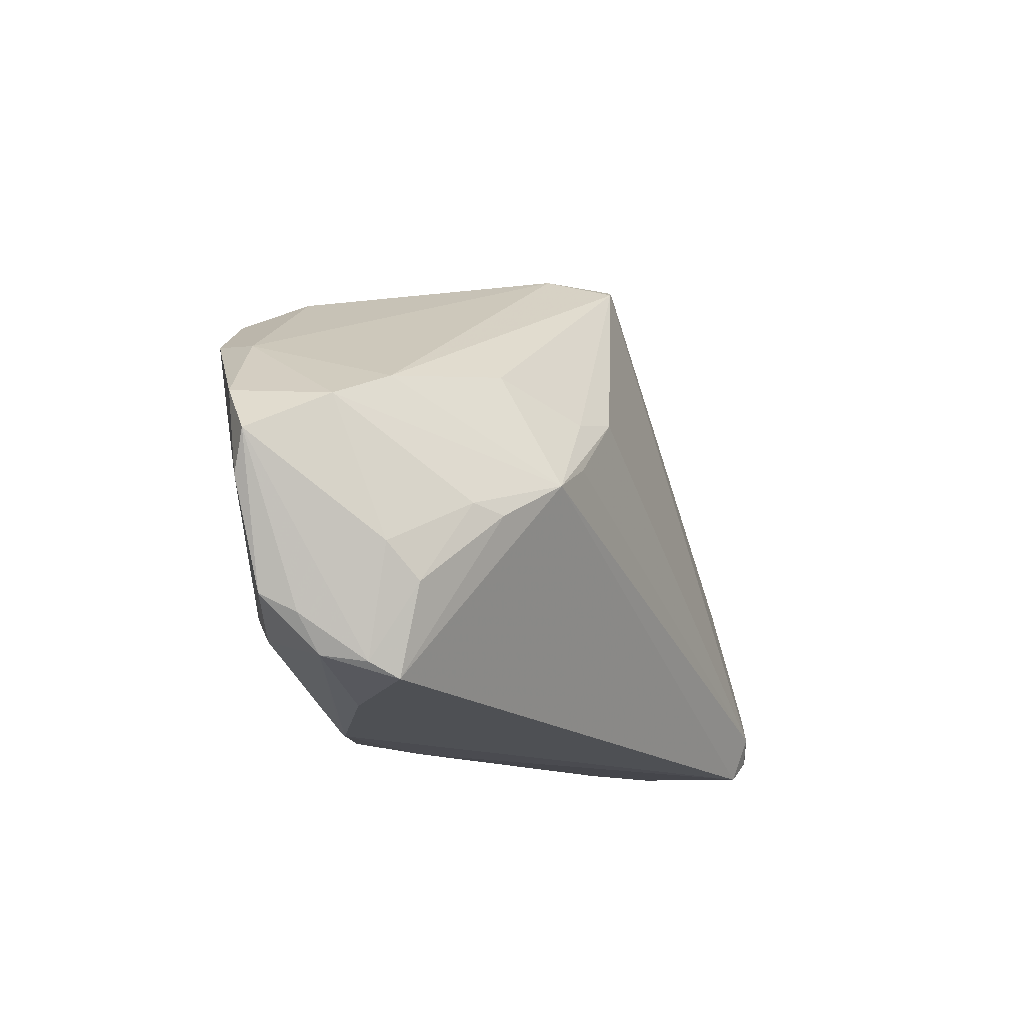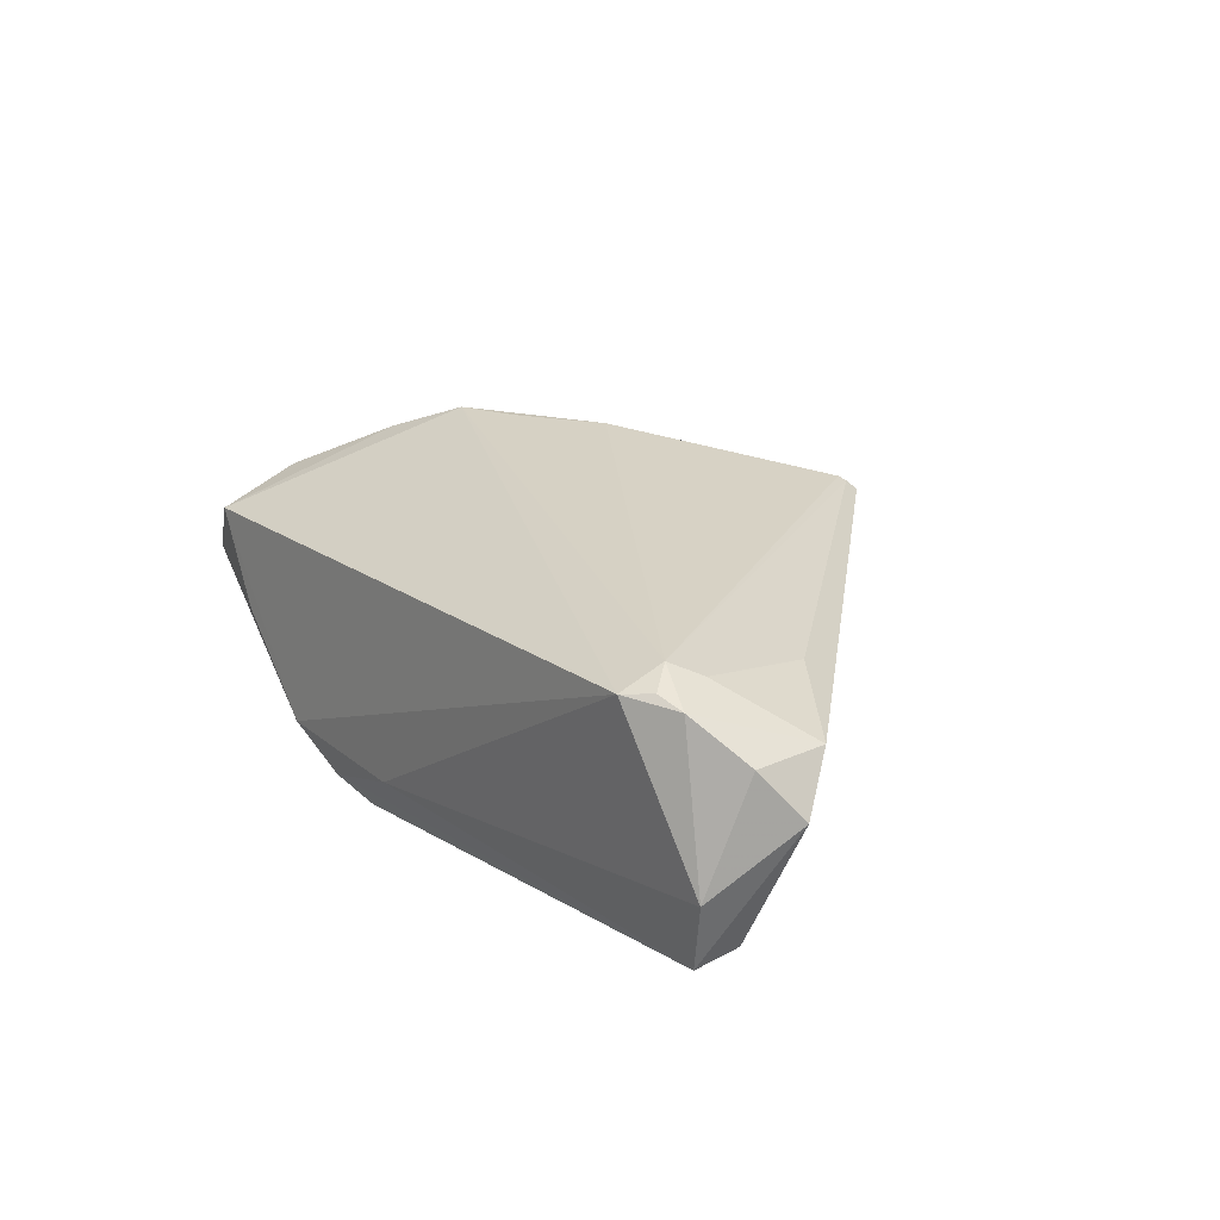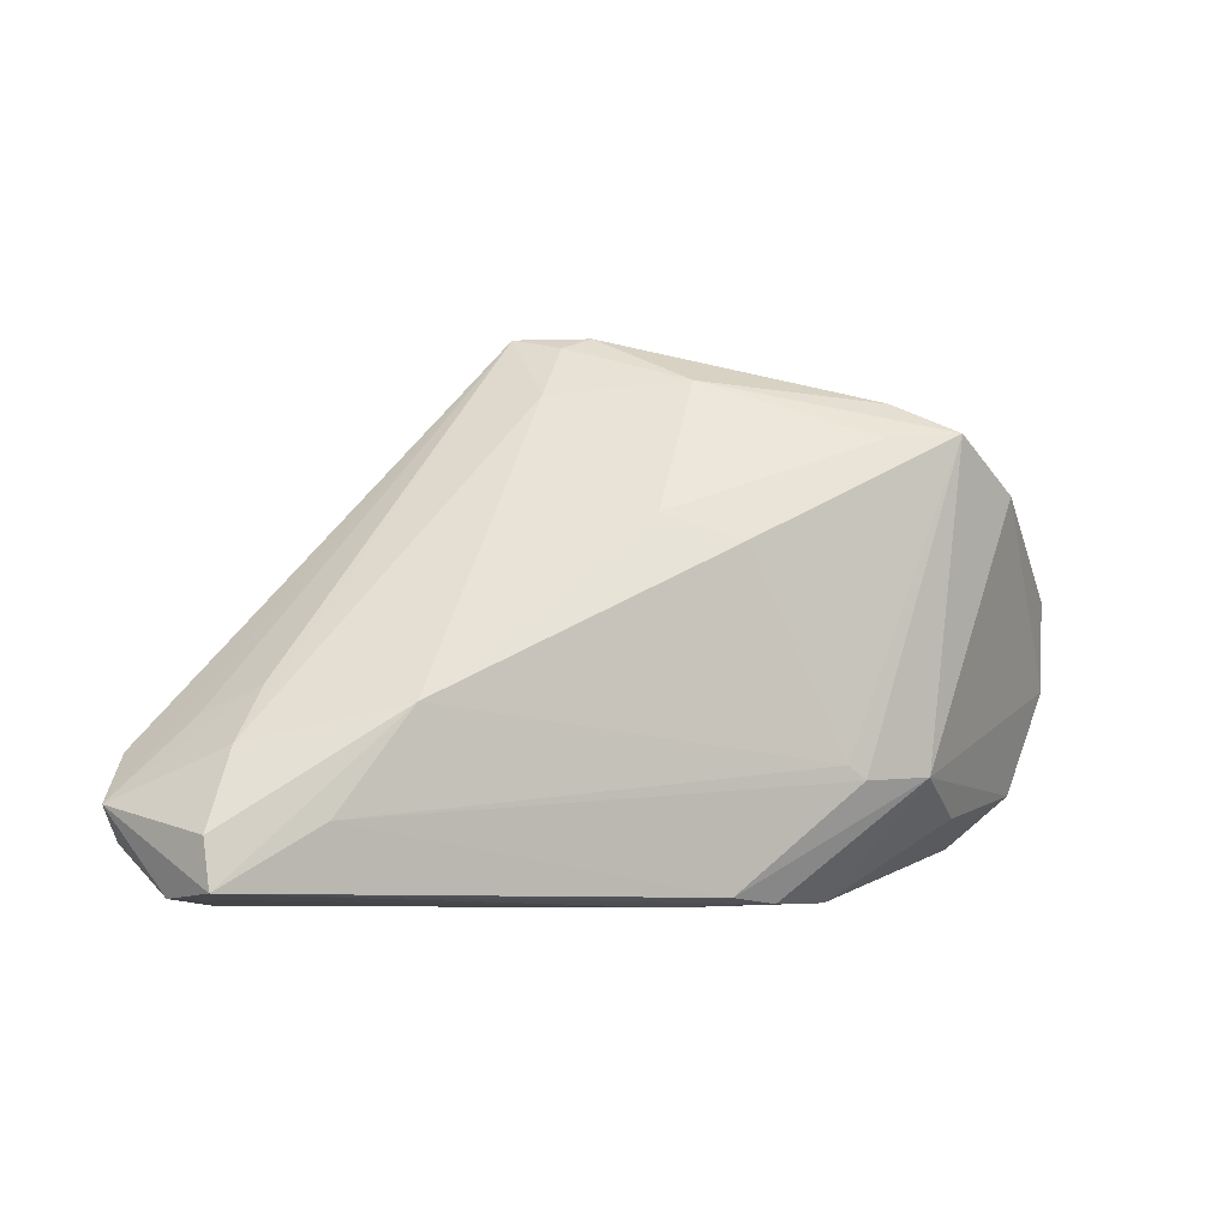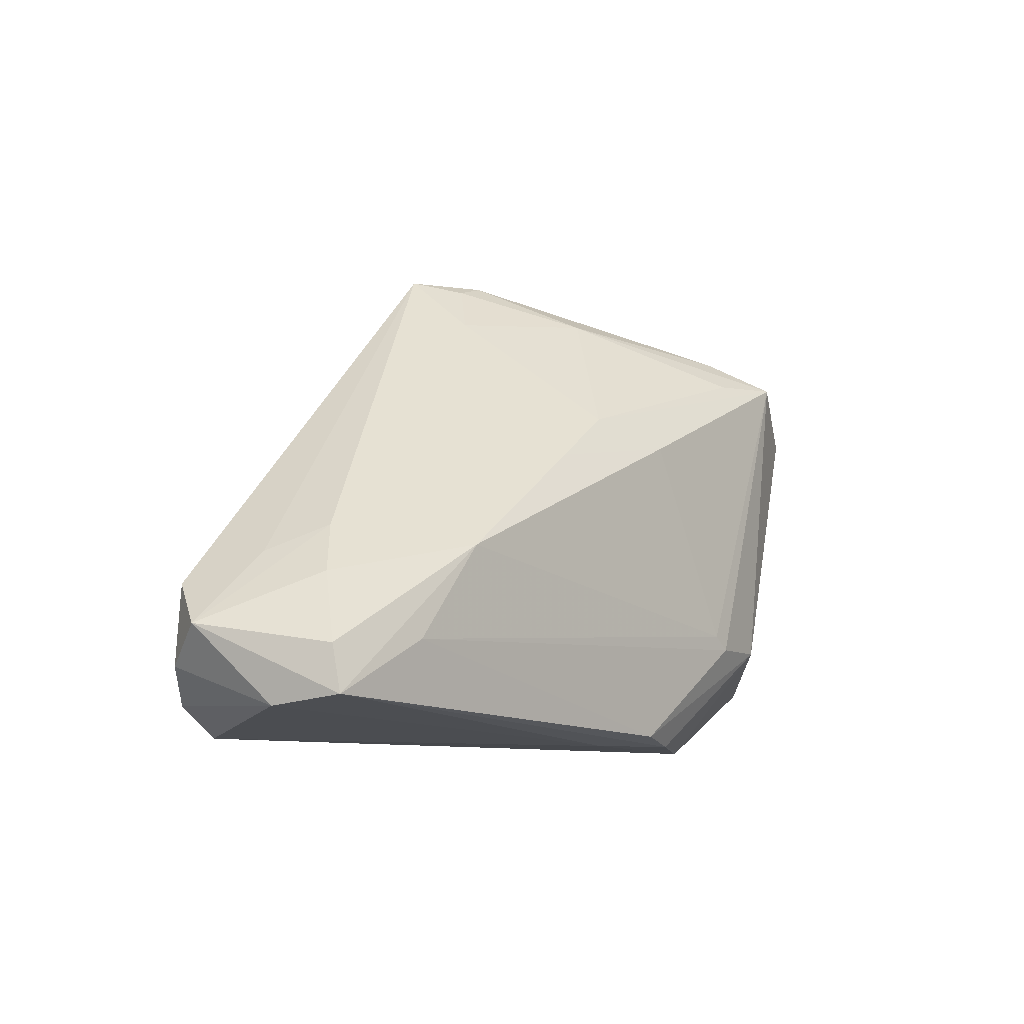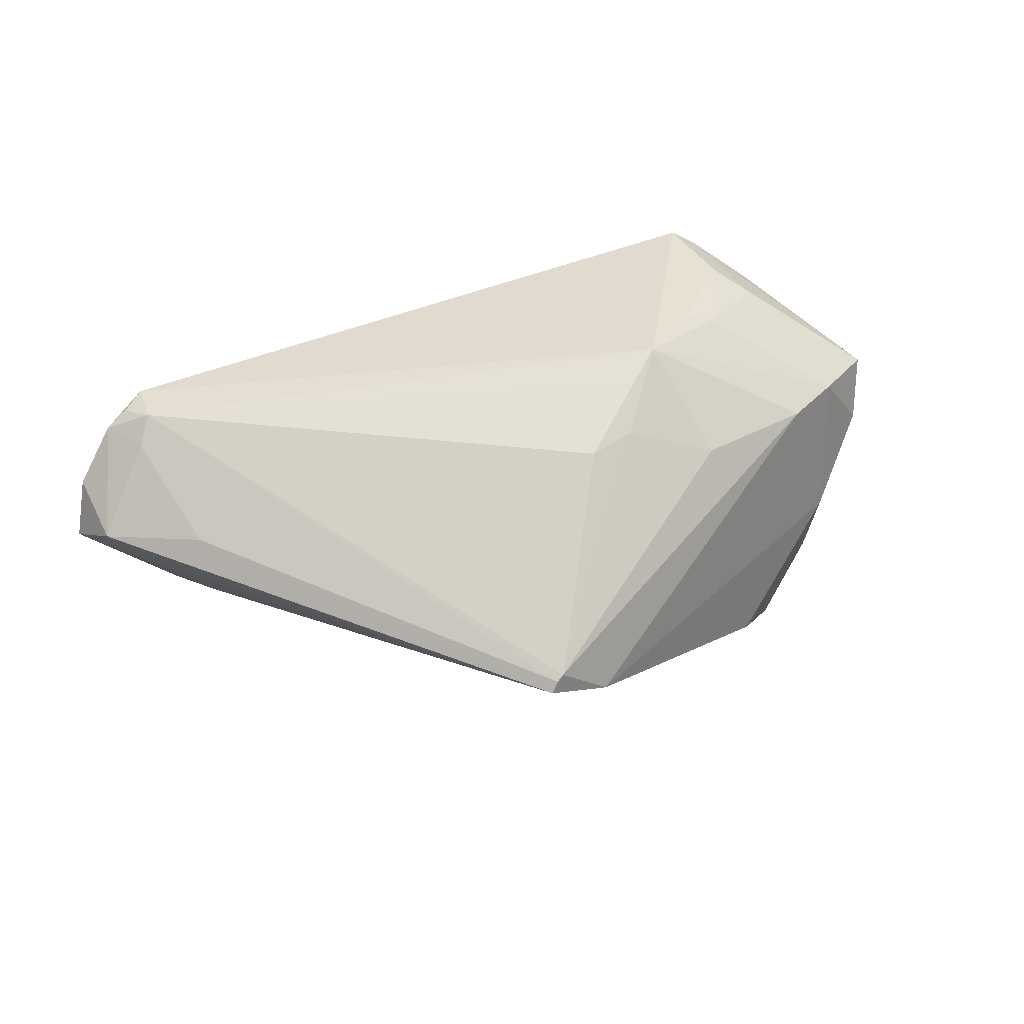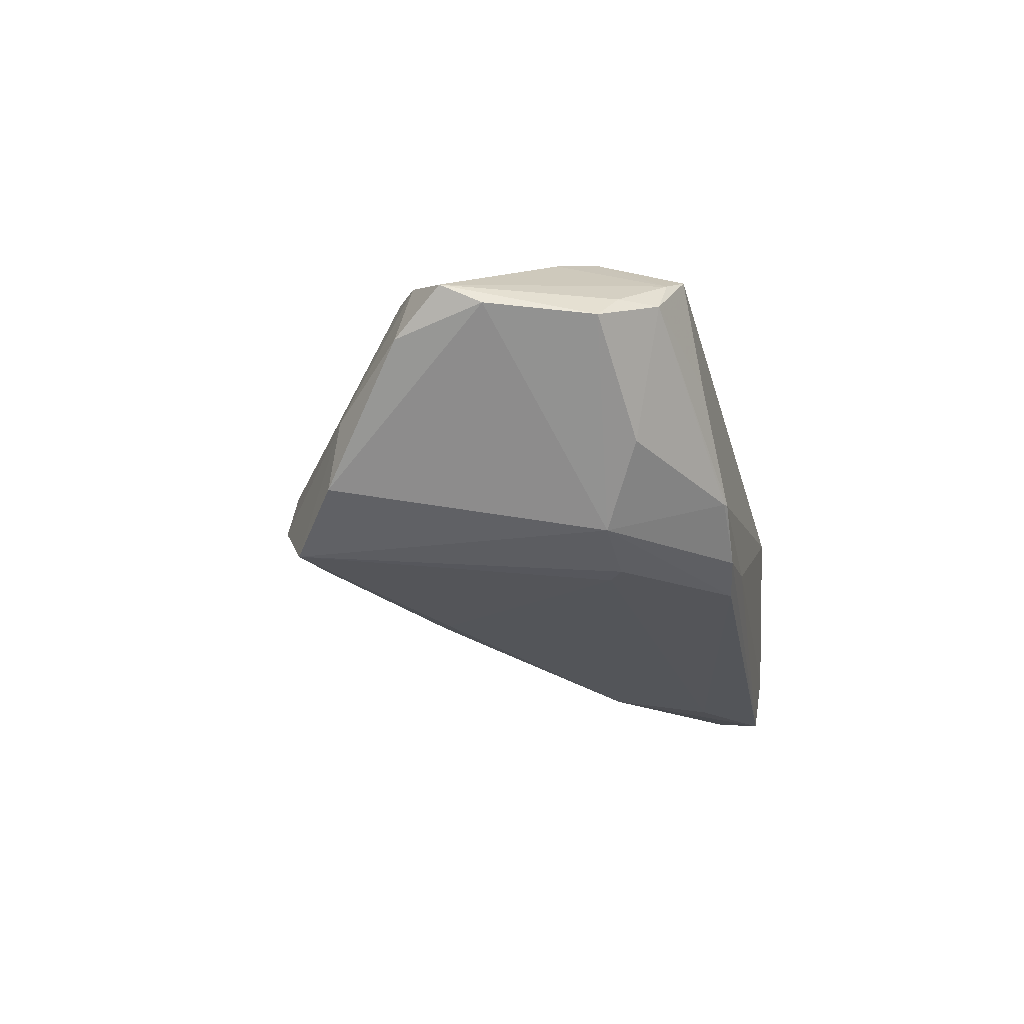
<metadata>
{"format":"obj","ext":"obj","renderer":"f3d","projection":"perspective","resolution":1024,"background":"white","views":[{"elev":-15.4,"azim":-58.9,"up":"+Y"},{"elev":20.9,"azim":52.4,"up":"+Z"},{"elev":-2.5,"azim":155.2,"up":"+Y"},{"elev":-10.0,"azim":127.7,"up":"+Y"},{"elev":61.0,"azim":156.9,"up":"+Z"},{"elev":-27.5,"azim":-77.9,"up":"+Z"}]}
</metadata>
<code>
v 0.002074 0.009456 -0.01482
v -0.02852 -0.009459 0.01621
v -0.04145 -0.02546 0.001626
v 0.00755 0.02275 0.001559
v -0.008386 0.005844 0.01843
v 0.03958 -0.02971 0.01097
v 0.003735 0.02843 0.005255
v 0.006467 0.02895 0.01101
v -0.03421 -0.02144 -0.01087
v -0.04133 0.0107 -0.00886
v 0.02779 -0.00924 -0.01665
v 0.04227 -0.0274 0.01132
v 0.04686 -0.02654 -0.01453
v -0.04468 -0.02141 0.001034
v -0.01819 -0.02971 -0.01174
v -0.03593 -0.02771 0.008056
v -0.01675 -0.01548 -0.01927
v 0.04435 -0.01047 -0.0009428
v -0.0452 0.001642 0.005232
v 0.04322 -0.01316 -0.009009
v -0.01878 -0.02942 -0.01183
v -0.01056 -0.0293 -0.01548
v 0.03988 -0.02454 0.01292
v 0.0451 -0.02652 0.0102
v -0.03829 0.005127 0.007878
v 0.04881 -0.0275 -0.006919
v -0.004871 -0.02839 -0.01717
v -0.05324 -0.003481 -0.0001882
v -0.01882 -0.01703 -0.01927
v 0.05048 -0.02291 0.005706
v 0.03935 -0.007235 0.008668
v -0.0371 -0.01782 0.01118
v 0.005566 0.02854 0.01138
v -0.04061 -0.01394 0.009246
v -0.02519 0.02181 -0.01353
v 0.03598 -0.02017 -0.01597
v -0.02379 0.008283 0.01291
v 0.00743 0.02971 0.01007
v 0.04721 -0.02134 -0.0137
v -0.02128 -0.004777 0.01927
v -0.02926 -0.02864 -0.001992
v -0.03043 0.01838 -0.01927
v -0.05029 0.002125 -0.004527
v -0.0271 -0.01681 -0.01797
v -0.03877 -0.02611 0.00598
v -0.04713 -0.0195 -0.002201
v -0.03197 -0.008579 0.01448
v 0.05324 -0.01893 0.0003821
v -0.0141 0.00444 0.01771
v 0.000199 0.02965 0.005256
v -0.006424 0.02423 -0.005552
v 0.0392 -0.00742 -0.005698
v 0.009825 0.003778 -0.01542
v -0.005888 0.006656 -0.01835
v -0.0388 0.01253 -0.01564
v 0.04994 -0.01409 0.005579
v -0.05182 -0.007862 -0.002131
v 0.04207 -0.02153 0.01138
v -0.0006427 -0.02954 -0.01268
v -0.02239 0.01772 -0.01738
v -0.01586 -0.001545 0.019
f 37 25 40
f 48 38 56
f 40 16 6
f 2 16 40
f 2 32 16
f 40 47 2
f 2 47 32
f 28 46 14
f 19 43 28
f 40 25 19
f 19 47 40
f 42 35 51
f 31 56 38
f 49 37 40
f 40 5 49
f 40 6 23
f 48 20 52
f 52 20 38
f 28 14 45
f 16 32 45
f 32 47 34
f 47 19 34
f 34 19 28
f 28 45 34
f 34 45 32
f 43 55 57
f 57 46 28
f 28 43 57
f 10 55 43
f 10 35 42
f 42 55 10
f 10 19 25
f 43 19 10
f 38 20 4
f 4 20 11
f 4 1 51
f 50 51 35
f 50 10 25
f 35 10 50
f 61 5 40
f 40 23 61
f 61 23 5
f 8 31 38
f 56 31 58
f 31 8 58
f 58 8 23
f 56 58 24
f 24 58 23
f 18 38 48
f 48 52 18
f 18 52 38
f 15 6 16
f 15 59 6
f 46 57 44
f 44 57 55
f 44 55 42
f 42 1 54
f 54 17 42
f 11 17 54
f 42 51 60
f 60 1 42
f 51 1 60
f 53 4 11
f 1 4 53
f 11 54 53
f 53 54 1
f 7 4 51
f 51 50 7
f 38 4 7
f 7 50 38
f 5 23 33
f 23 8 33
f 33 49 5
f 37 49 33
f 25 37 33
f 33 50 25
f 38 50 33
f 33 8 38
f 12 23 6
f 6 24 12
f 12 24 23
f 3 14 46
f 3 45 14
f 16 45 3
f 6 59 26
f 59 13 26
f 26 24 6
f 26 13 48
f 39 20 48
f 48 13 39
f 11 20 39
f 39 13 11
f 36 17 11
f 11 13 36
f 36 13 27
f 46 44 9
f 9 3 46
f 42 17 29
f 29 44 42
f 27 44 29
f 29 36 27
f 17 36 29
f 22 44 27
f 59 15 22
f 27 13 22
f 22 13 59
f 41 15 16
f 16 3 41
f 41 3 15
f 30 26 48
f 24 26 30
f 48 56 30
f 56 24 30
f 15 3 21
f 3 9 21
f 21 9 44
f 21 22 15
f 44 22 21

</code>
